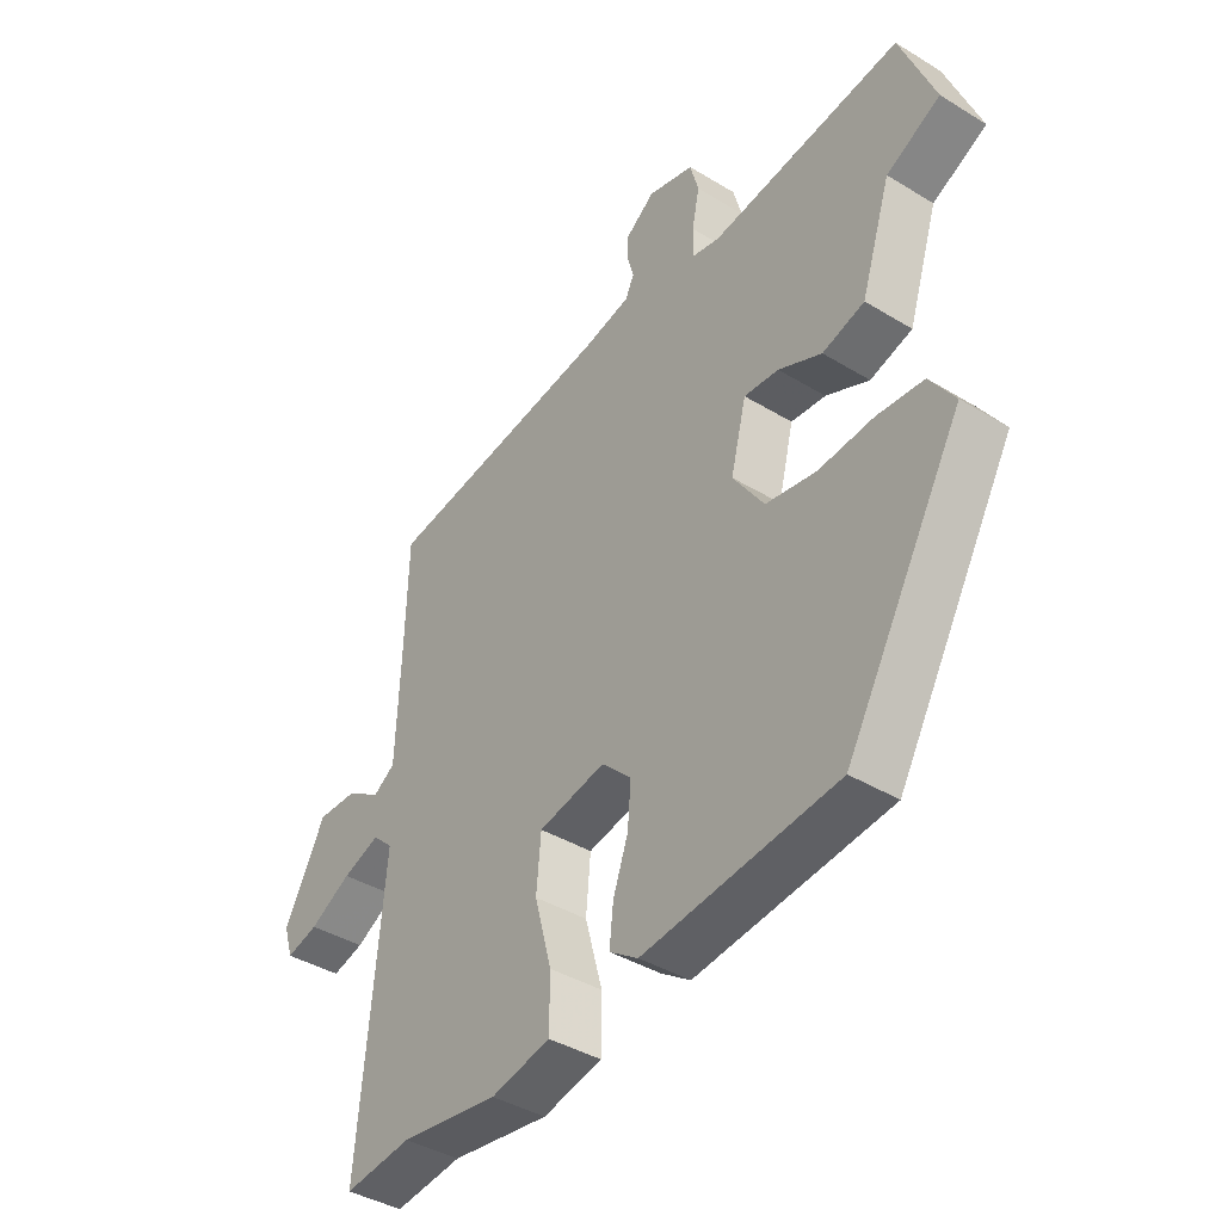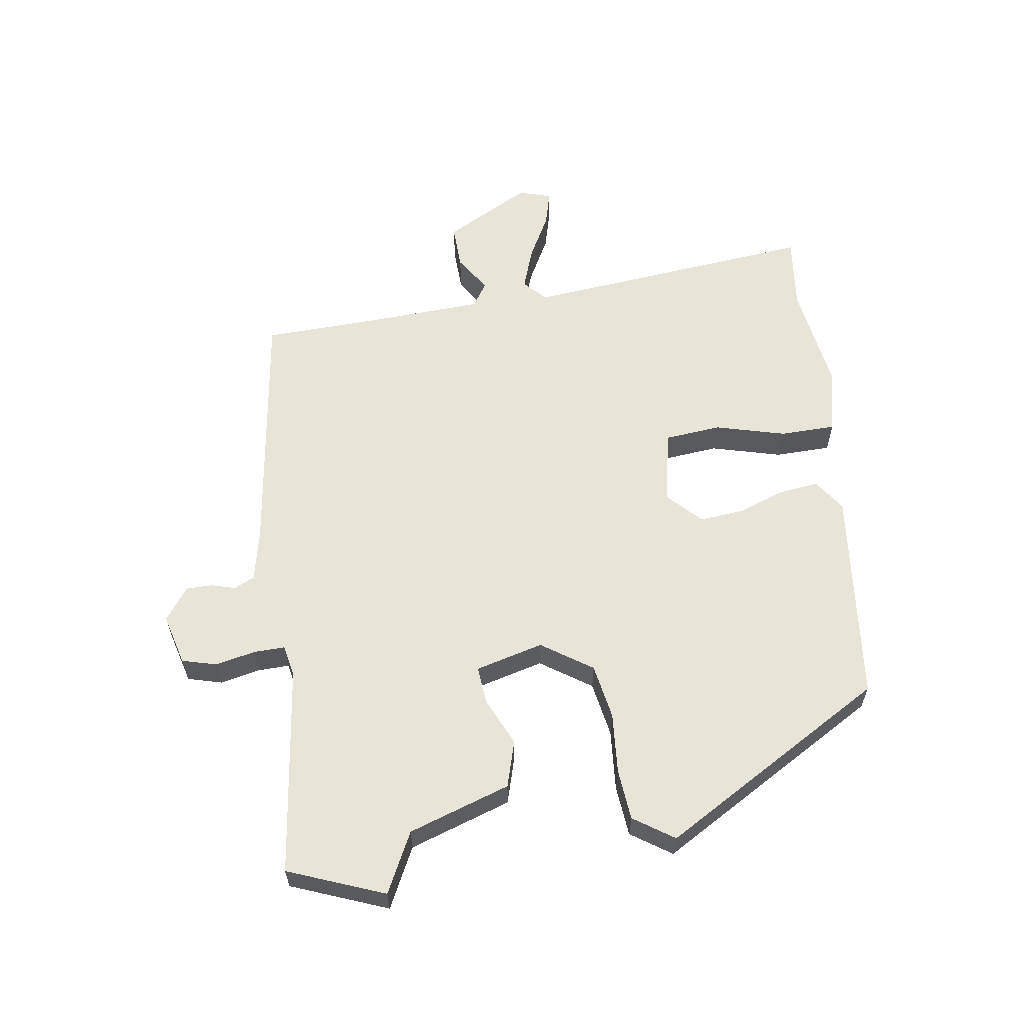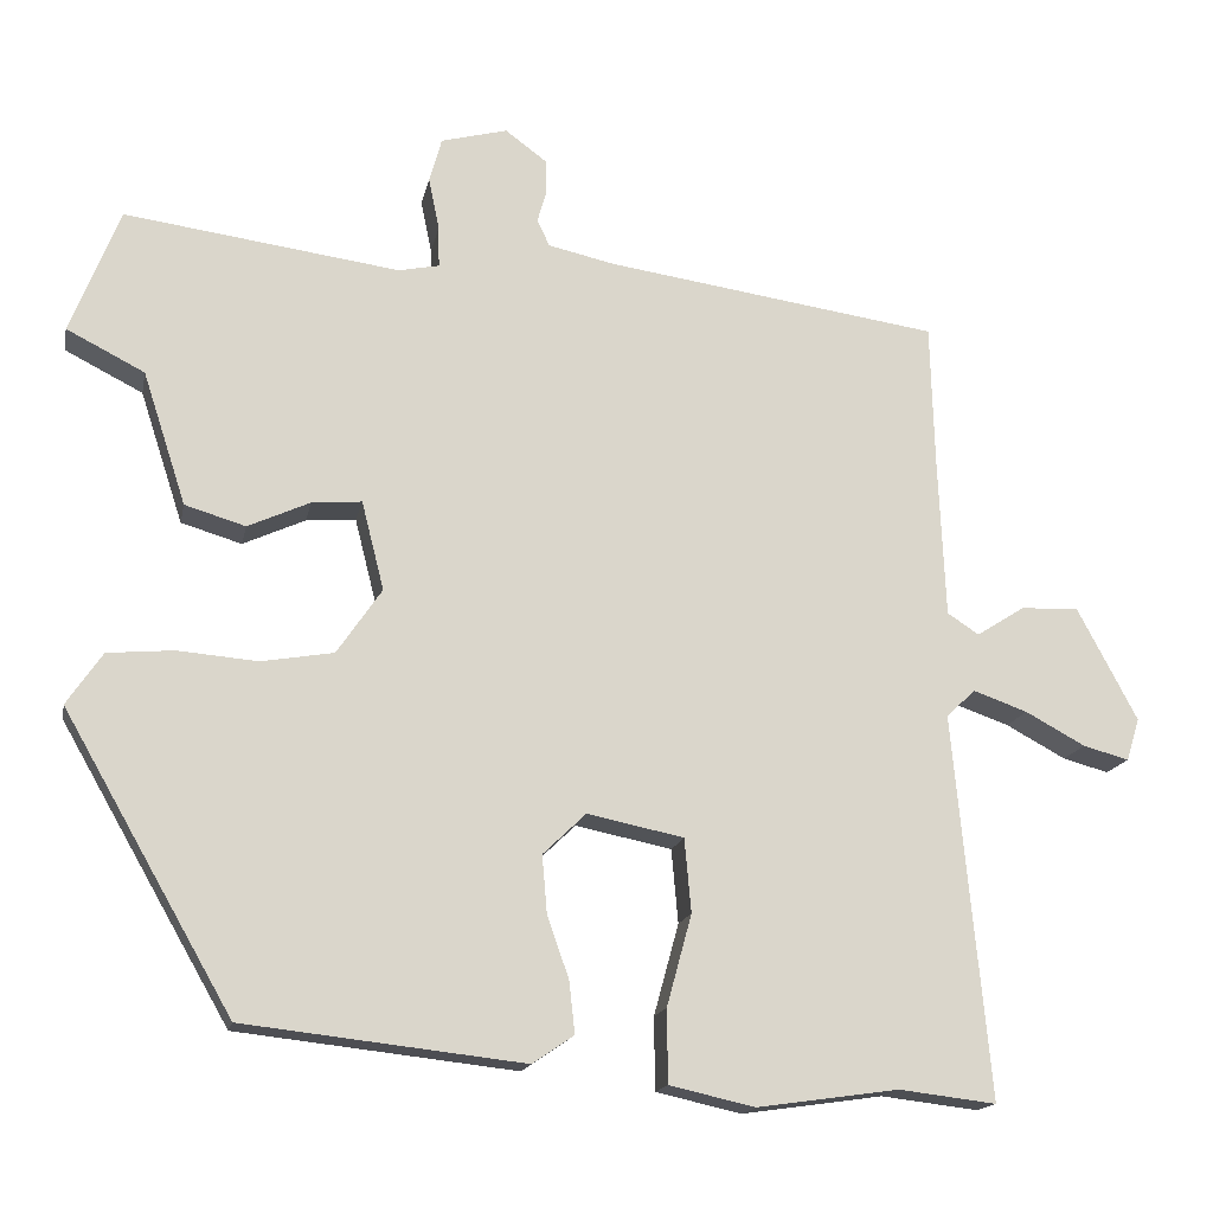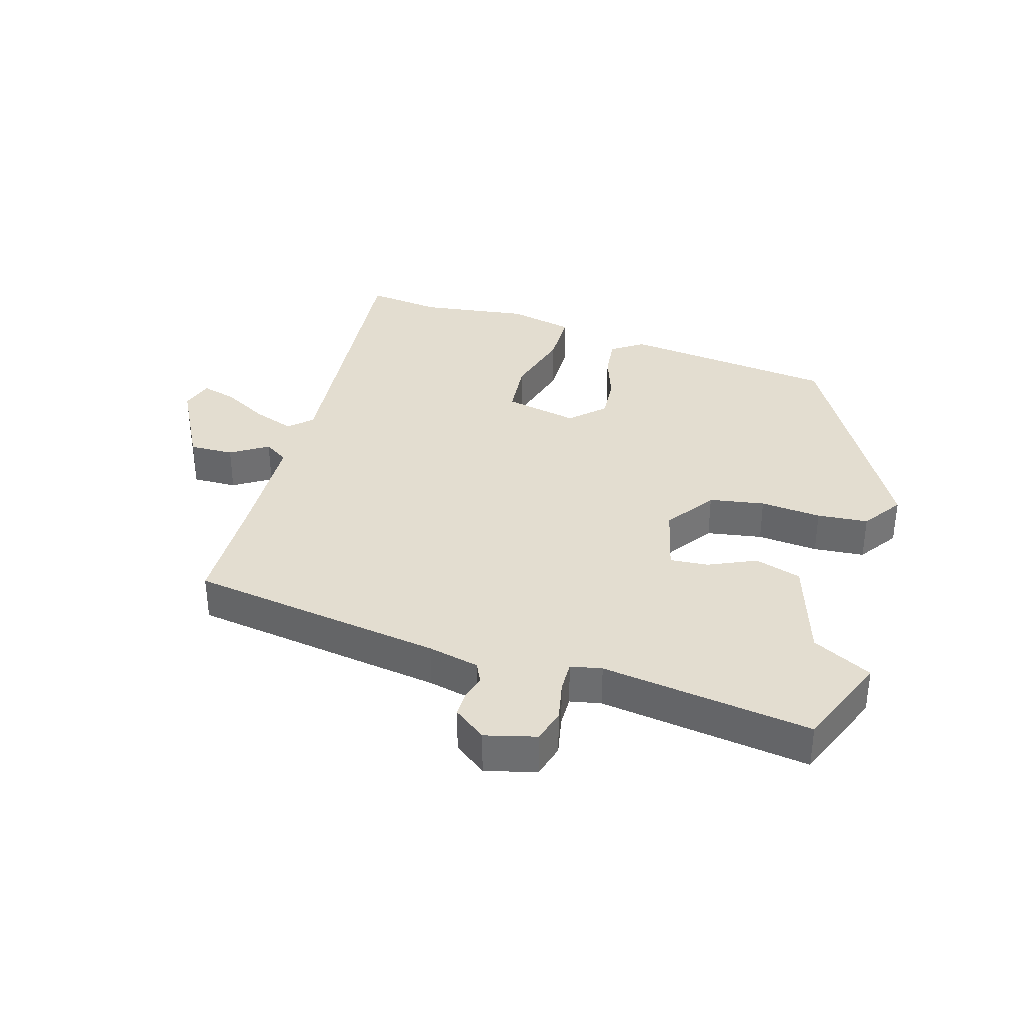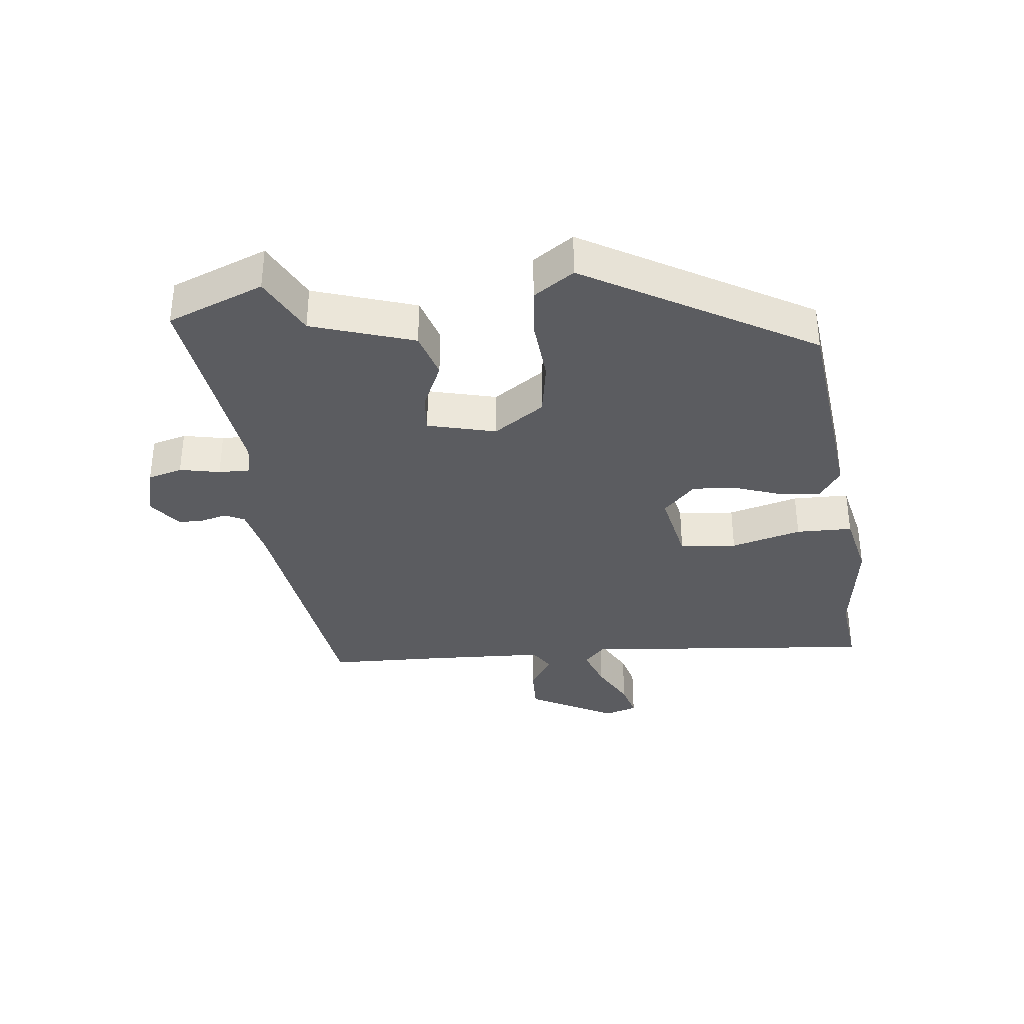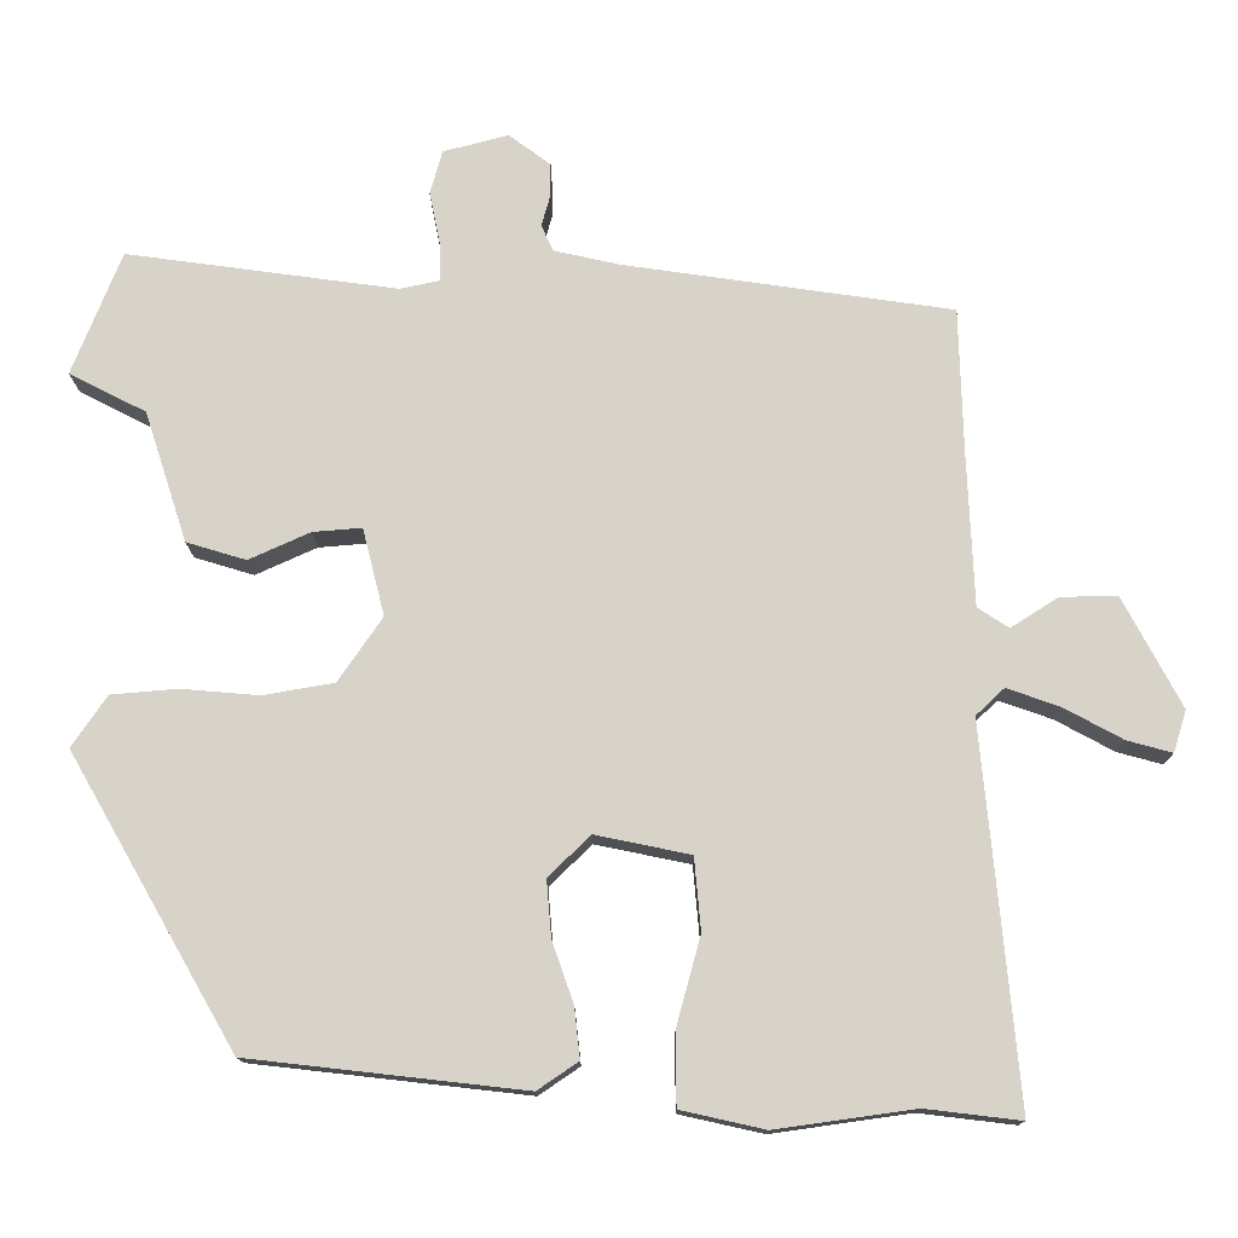
<metadata>
{"format":"obj","ext":"obj","renderer":"f3d","projection":"perspective","resolution":1024,"background":"white","views":[{"elev":-40.0,"azim":53.0,"up":"+Z"},{"elev":60.4,"azim":81.3,"up":"+Y"},{"elev":-16.1,"azim":168.8,"up":"+Z"},{"elev":35.5,"azim":16.7,"up":"+Y"},{"elev":-35.2,"azim":96.4,"up":"+Y"},{"elev":-13.7,"azim":-179.7,"up":"+Z"}]}
</metadata>
<code>
v -0.507 0.07 0.45
v -0.106 0.07 0.508
v -0.025 0.07 0.526
v -0.01 0.07 0.558
v -0.021 0.07 0.597
v -0.021 0.07 0.637
v 0.03 0.07 0.675
v 0.11 0.07 0.654
v 0.125 0.07 0.6
v 0.112 0.07 0.537
v 0.111 0.07 0.488
v 0.16 0.07 0.478
v 0.491 0.07 0.523
v 0.551 0.07 0.372
v 0.457 0.07 0.324
v 0.405 0.07 0.164
v 0.332 0.07 0.142
v 0.257 0.07 0.176
v 0.197 0.07 0.181
v 0.17 0.07 0.074
v 0.224 0.07 -0.005
v 0.311 0.07 -0.02
v 0.407 0.07 -0.012
v 0.487 0.07 -0.019
v 0.53 0.07 -0.082
v 0.327 0.07 -0.436
v -0.01 0.07 -0.474
v -0.06 0.07 -0.44
v -0.053 0.07 -0.377
v -0.027 0.07 -0.303
v -0.021 0.07 -0.233
v -0.073 0.07 -0.183
v -0.189 0.07 -0.207
v -0.197 0.07 -0.296
v -0.167 0.07 -0.406
v -0.168 0.07 -0.494
v -0.271 0.07 -0.517
v -0.441 0.07 -0.493
v -0.558 0.07 -0.507
v -0.515 0.07 -0.045
v -0.55 0.07 -0.012
v -0.615 0.07 -0.035
v -0.687 0.07 -0.074
v -0.742 0.07 -0.089
v -0.758 0.07 -0.038
v -0.686 0.07 0.098
v -0.616 0.07 0.096
v -0.558 0.07 0.059
v -0.52 0.07 0.084
v -0.512 0.07 0.272
v -0.507 0 0.45
v -0.106 0 0.508
v -0.025 0 0.526
v -0.01 0 0.558
v -0.021 0 0.597
v -0.021 0 0.637
v 0.03 0 0.675
v 0.11 0 0.654
v 0.125 0 0.6
v 0.112 0 0.537
v 0.111 0 0.488
v 0.16 0 0.478
v 0.491 0 0.523
v 0.551 0 0.372
v 0.457 0 0.324
v 0.405 0 0.164
v 0.332 0 0.142
v 0.257 0 0.176
v 0.197 0 0.181
v 0.17 0 0.074
v 0.224 0 -0.005
v 0.311 0 -0.02
v 0.407 0 -0.012
v 0.487 0 -0.019
v 0.53 0 -0.082
v 0.327 0 -0.436
v -0.01 0 -0.474
v -0.06 0 -0.44
v -0.053 0 -0.377
v -0.027 0 -0.303
v -0.021 0 -0.233
v -0.073 0 -0.183
v -0.189 0 -0.207
v -0.197 0 -0.296
v -0.167 0 -0.406
v -0.168 0 -0.494
v -0.271 0 -0.517
v -0.441 0 -0.493
v -0.558 0 -0.507
v -0.515 0 -0.045
v -0.55 0 -0.012
v -0.615 0 -0.035
v -0.687 0 -0.074
v -0.742 0 -0.089
v -0.758 0 -0.038
v -0.686 0 0.098
v -0.616 0 0.096
v -0.558 0 0.059
v -0.52 0 0.084
v -0.512 0 0.272
f 45 46 47 48
f 43 44 45 48
f 42 43 48 49
f 41 42 49
f 40 41 49
f 38 39 40
f 38 40 49 50
f 34 35 36 37
f 33 34 37 38
f 27 28 29 30
f 27 30 31
f 26 27 31
f 25 26 31 32
f 22 23 24 25
f 21 22 25 32
f 15 16 17 18
f 15 18 19
f 12 13 14 15
f 11 12 15 19
f 7 8 9 10
f 7 10 11
f 4 5 6 7
f 4 7 11 19
f 38 50 1 2
f 33 38 2 3
f 20 21 32 33
f 19 20 33
f 3 4 19 33
f 98 97 96 95
f 98 95 94 93
f 99 98 93 92
f 99 92 91
f 99 91 90
f 90 89 88
f 100 99 90 88
f 87 86 85 84
f 88 87 84 83
f 80 79 78 77
f 81 80 77
f 81 77 76
f 82 81 76 75
f 75 74 73 72
f 82 75 72 71
f 68 67 66 65
f 69 68 65
f 65 64 63 62
f 69 65 62 61
f 60 59 58 57
f 61 60 57
f 57 56 55 54
f 69 61 57 54
f 52 51 100 88
f 53 52 88 83
f 83 82 71 70
f 83 70 69
f 83 69 54 53
f 1 51 52 2
f 2 52 53 3
f 3 53 54 4
f 4 54 55 5
f 5 55 56 6
f 6 56 57 7
f 7 57 58 8
f 8 58 59 9
f 9 59 60 10
f 10 60 61 11
f 11 61 62 12
f 12 62 63 13
f 13 63 64 14
f 14 64 65 15
f 15 65 66 16
f 16 66 67 17
f 17 67 68 18
f 18 68 69 19
f 19 69 70 20
f 20 70 71 21
f 21 71 72 22
f 22 72 73 23
f 23 73 74 24
f 24 74 75 25
f 25 75 76 26
f 26 76 77 27
f 27 77 78 28
f 28 78 79 29
f 29 79 80 30
f 30 80 81 31
f 31 81 82 32
f 32 82 83 33
f 33 83 84 34
f 34 84 85 35
f 35 85 86 36
f 36 86 87 37
f 37 87 88 38
f 38 88 89 39
f 39 89 90 40
f 40 90 91 41
f 41 91 92 42
f 42 92 93 43
f 43 93 94 44
f 44 94 95 45
f 45 95 96 46
f 46 96 97 47
f 47 97 98 48
f 48 98 99 49
f 49 99 100 50
f 50 100 51 1

</code>
